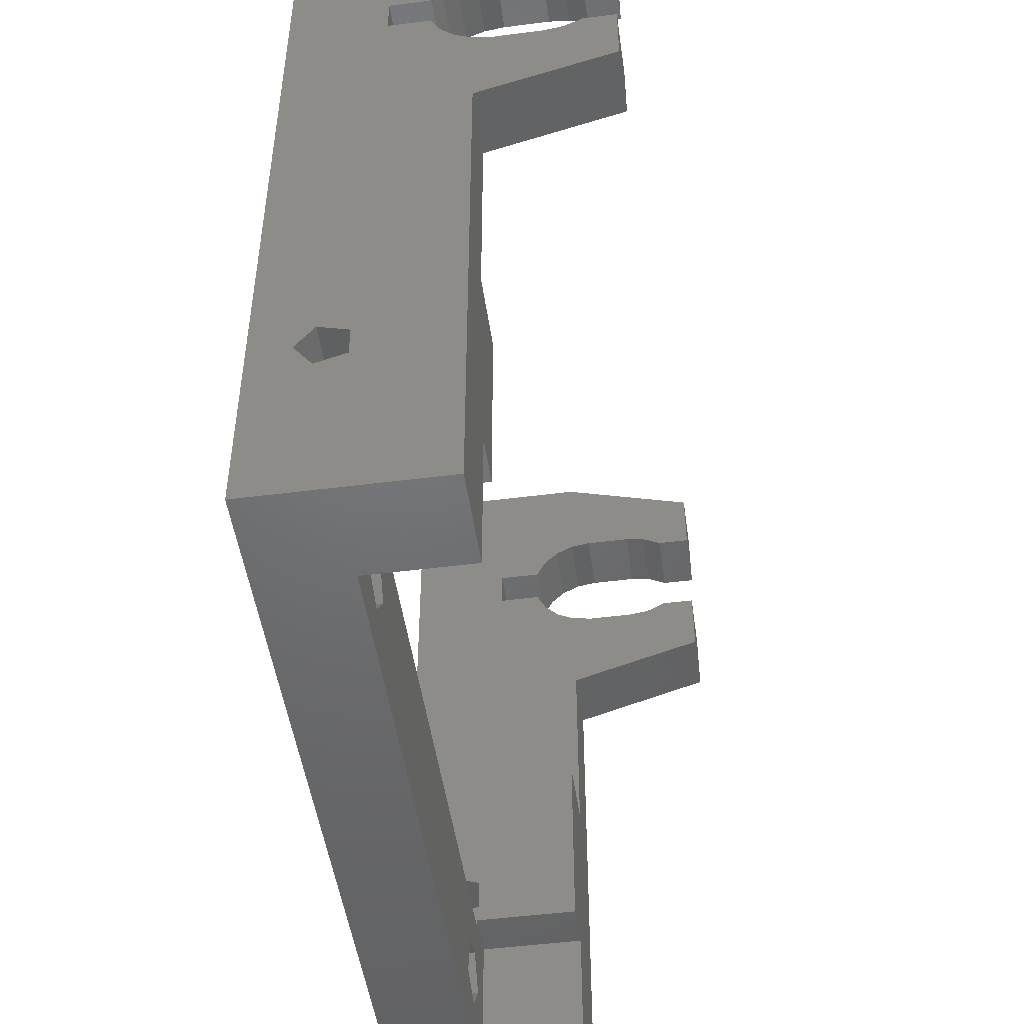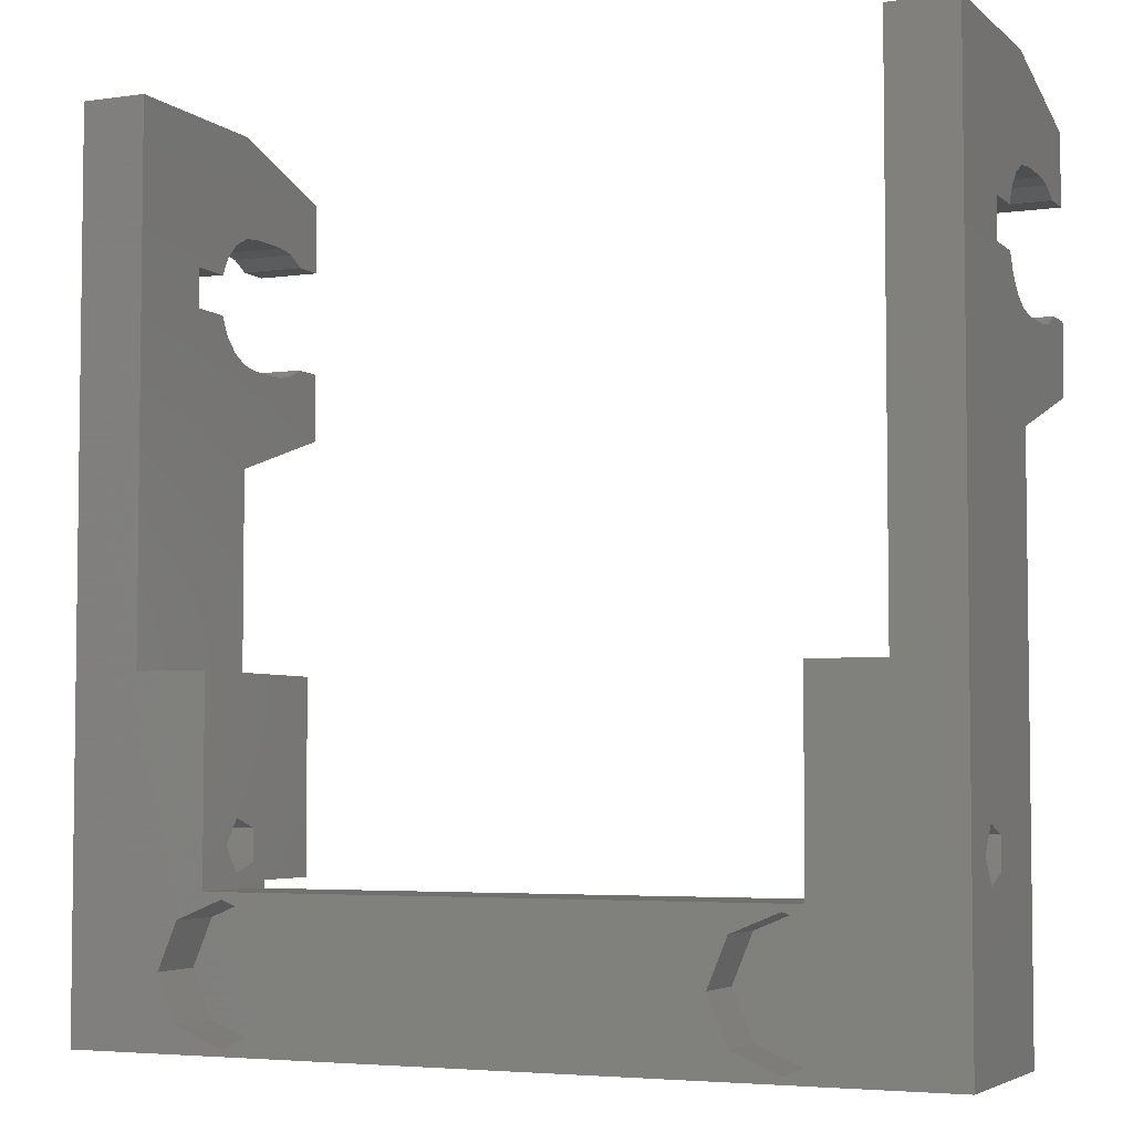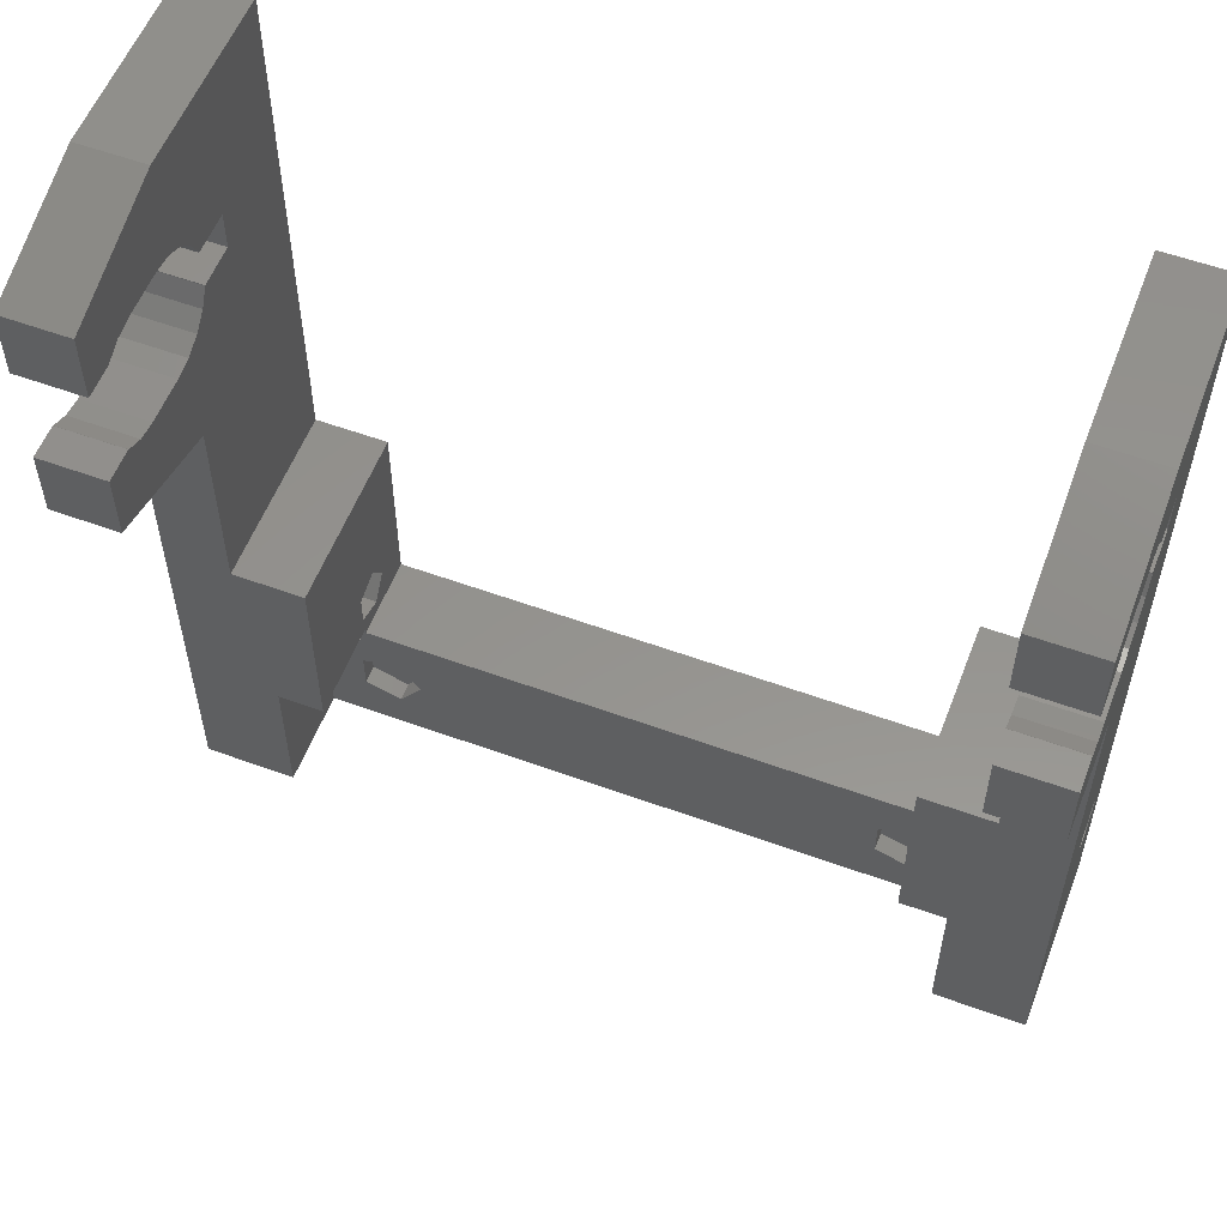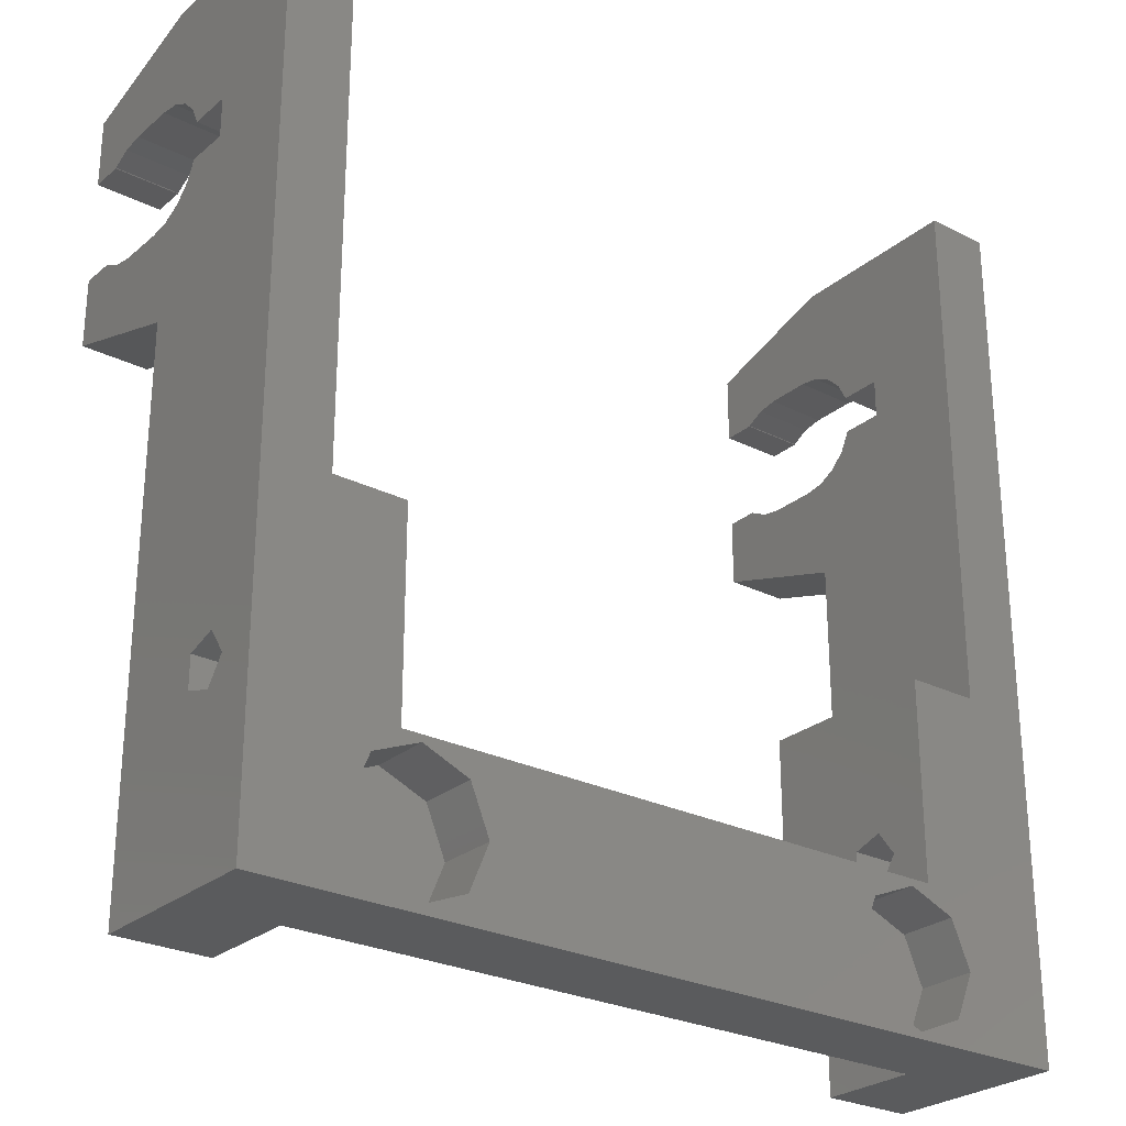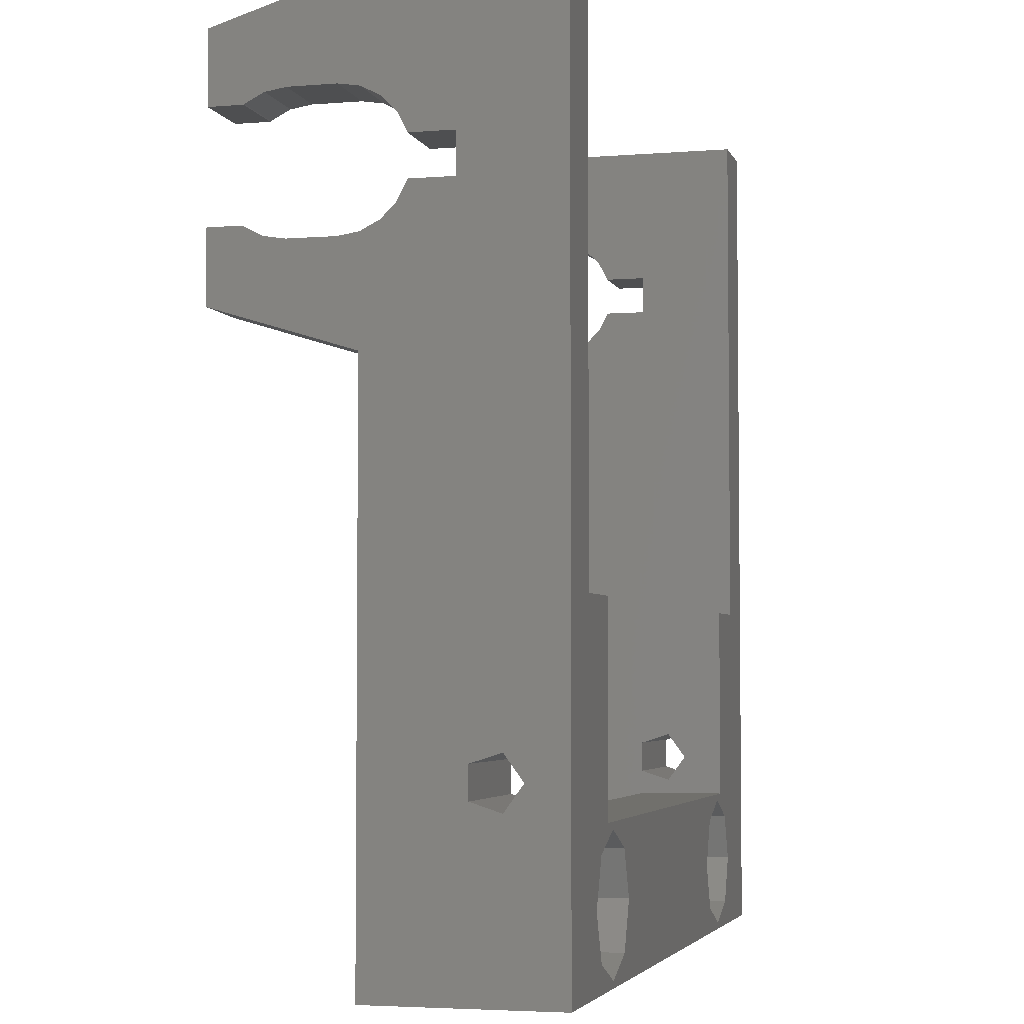
<metadata>
{"format":"stl","ext":"stl","renderer":"f3d","projection":"perspective","resolution":1024,"background":"white","views":[{"elev":-48.9,"azim":-81.9,"up":"+Y"},{"elev":-4.5,"azim":-155.7,"up":"+Y"},{"elev":56.5,"azim":20.9,"up":"+Y"},{"elev":-26.7,"azim":142.0,"up":"+Y"},{"elev":-4.0,"azim":104.8,"up":"+Y"}]}
</metadata>
<code>
# stl→obj: 232 verts, 468 faces
v -16 13.02 2.781
v -16 17.25 3.5
v -16 17.25 -3.5
v -16 13.5 6
v -16 13.5 4.25
v -16 13.38 3.477
v -16 11.75 0.25
v -16 12.47 2.227
v -16 11.77 1.872
v -16 10.25 0.25
v -16 10.23 1.872
v -16 10.25 1.869
v -16 9.531 2.227
v -16 8.977 2.781
v -16 4.75 3.5
v -16 8.5 6
v -16 8.5 4.25
v -16 8.622 3.477
v -16 6.375 8.75
v -16 -8.049 -1.309
v -16 -9 -2
v -16 -8.972 -1.98
v -16 -16 -3.5
v -16 -9.028 -1.98
v -16 -9.951 -1.309
v -16 15.62 8.75
v -16 13.38 6.75
v -16 13.38 6.773
v -16 13.02 7.469
v -16 13 8.75
v -16 13 7.492
v -16 11.75 1.869
v -16 8.977 7.469
v -16 9 8.75
v -16 9 7.492
v -16 8.622 6.773
v -16 8.619 6.75
v -16 -8.412 -0.191
v -16 -16 3.5
v -16 -9.588 -0.191
v -13.5 4.75 3.5
v -13.5 -3 3.5
v -10.75 -3 3.5
v -12.5 -10.25 3.5
v -10.75 -10.25 3.5
v -12.5 -16 3.5
v 10.75 -3 3.5
v 12.5 -10.25 3.5
v 13.5 -3 3.5
v 10.75 -10.25 3.5
v 16 4.75 3.5
v 13.5 4.75 3.5
v 16 -16 3.5
v 12.5 -16 3.5
v 16 9 8.75
v 16 8.977 7.469
v 16 9 7.492
v 16 6.375 8.75
v 16 8.504 6.023
v 16 8.622 6.773
v 16 8.5 6
v 16 10.25 1.869
v 16 10.23 1.872
v 16 10.25 0.25
v 16 15.62 8.75
v 16 13.5 6.023
v 16 13.5 6
v 16 13.38 6.773
v 16 13.02 7.469
v 16 13 8.75
v 16 13 7.492
v 16 17.25 3.5
v 16 13.5 4.25
v 16 13.38 3.477
v 16 13.02 2.781
v 16 17.25 -3.5
v 16 11.75 0.25
v 16 12.47 2.227
v 16 11.77 1.872
v 16 11.75 1.869
v 16 9.531 2.227
v 16 8.977 2.781
v 16 8.622 3.477
v 16 8.5 4.25
v 16 -8.049 -1.309
v 16 -8.077 -1.329
v 16 -9 -2
v 16 -16 -3.5
v 16 -9.923 -1.329
v 16 -9.951 -1.309
v 16 -8.412 -0.191
v 16 -9.588 -0.191
v 10 -10.75 -3.5
v 10.75 -10.5 -3.5
v 11.77 -11.48 -3.5
v -7.5 -13.25 -3.5
v 8.232 -11.48 -3.5
v 7.5 -13.25 -3.5
v -8.232 -11.48 -3.5
v -10 -10.75 -3.5
v -10.75 -10.5 -3.5
v -11.77 -11.48 -3.5
v -13.5 -3 -3.5
v -12.5 -13.25 -3.5
v -10.75 -3 -3.5
v 13.5 -3 -3.5
v 12.5 -13.25 -3.5
v 11.77 -15.02 -3.5
v 10 -15.75 -3.5
v 8.232 -15.02 -3.5
v -8.232 -15.02 -3.5
v -10 -15.75 -3.5
v -11.77 -15.02 -3.5
v -13.5 17.25 -3.5
v 13.5 17.25 -3.5
v 10.75 -3 -3.5
v -12.5 -16 -0.25
v 12.5 -16 -0.25
v -13.5 6.375 8.75
v 13.5 6.375 8.75
v -13.5 9 8.75
v 13.5 15.62 8.75
v 13.5 13 8.75
v -13.5 13 8.75
v -13.5 15.62 8.75
v 13.5 9 8.75
v 13.5 17.25 3.5
v -13.5 17.25 3.5
v -8.75 -13.25 -0.95
v -9.614 -12.06 -0.25
v -9.614 -12.06 -0.95
v -8.75 -13.25 -0.25
v -11.01 -13.98 -0.25
v -11.01 -12.52 -0.95
v -11.01 -12.52 -0.25
v -11.01 -13.98 -0.95
v -9.614 -14.44 -0.95
v -9.614 -14.44 -0.25
v -8.232 -11.48 -1.25
v -7.5 -13.25 -1.25
v -12.5 -13.25 -1.25
v -11.77 -11.48 -1.25
v -10 -15.75 -1.25
v -8.232 -15.02 -1.25
v -10 -10.75 -1.25
v -11.77 -15.02 -1.25
v 11.25 -13.25 -0.95
v 10.39 -12.06 -0.25
v 10.39 -12.06 -0.95
v 11.25 -13.25 -0.25
v 8.989 -13.98 -0.25
v 8.989 -12.52 -0.95
v 8.989 -12.52 -0.25
v 8.989 -13.98 -0.95
v 10.39 -14.44 -0.95
v 10.39 -14.44 -0.25
v 11.77 -11.48 -1.25
v 12.5 -13.25 -1.25
v 8.232 -15.02 -1.25
v 10 -15.75 -1.25
v 10 -10.75 -1.25
v 8.232 -11.48 -1.25
v 11.77 -15.02 -1.25
v 7.5 -13.25 -1.25
v -13.5 9 7.492
v 13.5 9 7.492
v -13.5 13 7.492
v 13.5 13 7.492
v -13.5 11.75 1.869
v -13.5 11.75 0.25
v 13.5 11.75 0.25
v 13.5 11.75 1.869
v -13.5 10.25 0.25
v 13.5 10.25 0.25
v -13.5 10.25 1.869
v 13.5 10.25 1.869
v -13.5 11.77 1.872
v 13.5 11.77 1.872
v -13.5 10.23 1.872
v 13.5 10.23 1.872
v -13.5 8.622 3.477
v -13.5 8.5 4.25
v 13.5 8.5 4.25
v 13.5 8.622 3.477
v -13.5 9.531 2.227
v 13.5 9.531 2.227
v -13.5 8.977 7.469
v 13.5 8.977 7.469
v -13.5 8.5 6
v 13.5 8.5 6
v -13.5 13.38 3.477
v -13.5 13.02 2.781
v 13.5 13.02 2.781
v 13.5 13.38 3.477
v -13.5 8.977 2.781
v 13.5 8.977 2.781
v -13.5 13.02 7.469
v 13.5 13.02 7.469
v -13.5 13.38 6.773
v -13.5 13.39 6.693
v 13.5 13.49 6.08
v 13.5 13.38 6.773
v -13.5 13.5 6
v -13.5 13.5 4.25
v 13.5 13.5 4.25
v 13.5 13.5 6
v -13.5 8.61 6.693
v 13.5 8.513 6.08
v -13.5 12.47 2.227
v 13.5 12.47 2.227
v -13.5 8.622 6.773
v 13.5 8.622 6.773
v -10.75 -8.049 -1.309
v -10.75 -8.412 -0.191
v -10.75 -10.25 -0.25
v -10.75 -9.588 -0.191
v -10.75 -8.825 -1.873
v -10.75 -9 -2
v -10.75 -9.951 -1.309
v -10.75 -10.5 -0.25
v -10.75 -9.175 -1.873
v 10.75 -8.049 -1.309
v 10.75 -8.224 -1.436
v 10.75 -9 -2
v 10.75 -9.776 -1.436
v 10.75 -9.951 -1.309
v 10.75 -10.5 -0.25
v 10.75 -10.25 -0.25
v 10.75 -8.412 -0.191
v 10.75 -9.588 -0.191
v -12.5 -10.25 -0.25
v 12.5 -10.25 -0.25
f 1 2 3
f 4 2 5
f 2 6 5
f 2 1 6
f 7 1 3
f 1 7 8
f 8 7 9
f 3 10 7
f 10 11 12
f 10 13 11
f 10 14 13
f 15 14 10
f 15 16 17
f 15 17 18
f 16 15 19
f 14 15 18
f 10 20 15
f 21 10 3
f 10 22 20
f 10 21 22
f 23 24 21
f 24 23 25
f 23 21 3
f 2 4 26
f 27 26 4
f 28 26 27
f 29 26 28
f 30 29 31
f 29 30 26
f 9 7 32
f 33 34 35
f 19 33 36
f 33 19 34
f 37 19 36
f 19 37 16
f 38 15 20
f 39 38 40
f 39 25 23
f 38 39 15
f 25 39 40
f 41 15 42
f 43 44 45
f 42 44 43
f 39 44 42
f 39 42 15
f 44 39 46
f 47 48 49
f 48 47 50
f 49 51 52
f 51 49 53
f 48 53 49
f 53 48 54
f 55 56 57
f 58 56 55
f 58 59 60
f 51 61 58
f 59 58 61
f 56 58 60
f 62 63 64
f 65 66 67
f 65 68 66
f 65 69 68
f 70 69 65
f 69 70 71
f 67 72 65
f 72 67 73
f 74 72 73
f 75 72 74
f 72 75 76
f 77 75 78
f 77 78 79
f 77 79 80
f 75 77 76
f 64 76 77
f 81 64 63
f 82 64 81
f 51 82 83
f 61 51 84
f 84 51 83
f 82 51 64
f 85 64 51
f 86 64 85
f 87 64 86
f 64 87 76
f 87 88 76
f 89 88 87
f 90 88 89
f 88 90 53
f 51 91 85
f 53 91 51
f 92 53 90
f 91 53 92
f 93 94 95
f 96 97 98
f 99 97 96
f 97 99 93
f 100 93 99
f 93 100 94
f 100 101 94
f 102 101 100
f 103 101 102
f 23 102 104
f 101 103 105
f 88 106 76
f 95 88 107
f 88 108 107
f 88 109 108
f 110 96 98
f 111 110 109
f 110 111 96
f 112 109 88
f 109 112 111
f 23 112 88
f 23 113 112
f 23 104 113
f 102 23 103
f 3 103 23
f 103 3 114
f 76 106 115
f 88 95 106
f 94 106 95
f 106 94 116
f 39 117 46
f 117 23 118
f 23 117 39
f 118 53 54
f 118 88 53
f 88 118 23
f 15 119 19
f 119 15 41
f 52 58 120
f 58 52 51
f 34 119 121
f 119 34 19
f 122 70 65
f 70 122 123
f 26 124 125
f 124 26 30
f 126 58 55
f 58 126 120
f 72 122 65
f 122 72 127
f 128 26 125
f 26 128 2
f 114 2 128
f 2 114 3
f 76 127 72
f 127 76 115
f 129 130 131
f 130 129 132
f 133 134 135
f 134 133 136
f 134 130 135
f 130 134 131
f 137 133 138
f 133 137 136
f 131 137 129
f 134 137 131
f 137 134 136
f 137 132 129
f 132 137 138
f 96 139 99
f 139 96 140
f 141 102 142
f 102 141 104
f 111 143 144
f 143 111 112
f 102 145 142
f 145 102 100
f 100 139 145
f 139 100 99
f 144 139 140
f 143 139 144
f 143 145 139
f 146 145 143
f 146 142 145
f 142 146 141
f 111 140 96
f 140 111 144
f 112 146 143
f 146 112 113
f 146 104 141
f 104 146 113
f 147 148 149
f 148 147 150
f 151 152 153
f 152 151 154
f 152 148 153
f 148 152 149
f 149 155 147
f 152 155 149
f 155 152 154
f 155 150 147
f 150 155 156
f 155 151 156
f 151 155 154
f 107 157 95
f 157 107 158
f 109 159 160
f 159 109 110
f 97 161 162
f 161 97 93
f 93 157 161
f 157 93 95
f 163 157 158
f 160 157 163
f 160 161 157
f 159 161 160
f 159 162 161
f 162 159 164
f 164 97 162
f 97 164 98
f 159 98 164
f 98 159 110
f 108 160 163
f 160 108 109
f 108 158 107
f 158 108 163
f 165 34 121
f 34 165 35
f 57 126 55
f 126 57 166
f 31 124 30
f 124 31 167
f 168 70 123
f 70 168 71
f 7 169 32
f 169 7 170
f 171 80 172
f 80 171 77
f 7 173 170
f 173 7 10
f 171 64 77
f 64 171 174
f 173 12 175
f 12 173 10
f 64 176 62
f 176 64 174
f 9 169 177
f 169 9 32
f 178 80 79
f 80 178 172
f 12 179 175
f 179 12 11
f 176 63 62
f 63 176 180
f 181 17 182
f 17 181 18
f 83 183 84
f 183 83 184
f 11 185 179
f 185 11 13
f 180 81 63
f 81 180 186
f 187 35 165
f 35 187 33
f 56 166 57
f 166 56 188
f 182 16 189
f 16 182 17
f 84 190 61
f 190 84 183
f 1 191 6
f 191 1 192
f 193 74 194
f 74 193 75
f 185 14 195
f 14 185 13
f 81 196 82
f 196 81 186
f 29 167 31
f 167 29 197
f 198 71 168
f 71 198 69
f 27 199 28
f 199 27 200
f 201 68 202
f 68 201 66
f 5 203 4
f 203 5 204
f 205 67 206
f 67 205 73
f 16 207 189
f 207 16 37
f 190 59 61
f 59 190 208
f 195 18 181
f 18 195 14
f 82 184 83
f 184 82 196
f 4 200 27
f 200 4 203
f 206 66 201
f 66 206 67
f 28 197 29
f 197 28 199
f 202 69 198
f 69 202 68
f 6 204 5
f 204 6 191
f 194 73 205
f 73 194 74
f 8 192 1
f 192 8 209
f 210 75 193
f 75 210 78
f 8 177 209
f 177 8 9
f 210 79 78
f 79 210 178
f 211 33 187
f 33 211 36
f 60 188 56
f 188 60 212
f 211 37 36
f 37 211 207
f 60 208 212
f 208 60 59
f 43 213 105
f 43 214 213
f 45 214 43
f 215 216 45
f 214 45 216
f 217 105 213
f 218 105 217
f 216 215 219
f 220 219 215
f 218 101 105
f 221 101 218
f 219 101 221
f 101 219 220
f 116 222 47
f 116 223 222
f 116 224 223
f 94 224 116
f 94 225 224
f 94 226 225
f 227 226 94
f 226 227 228
f 229 47 222
f 50 229 230
f 228 230 226
f 50 230 228
f 229 50 47
f 94 220 227
f 220 94 101
f 231 220 215
f 117 135 231
f 220 231 135
f 232 150 118
f 227 232 228
f 148 232 227
f 232 148 150
f 227 153 148
f 153 132 151
f 220 153 227
f 153 130 132
f 153 220 130
f 130 220 135
f 156 118 150
f 151 118 156
f 138 151 132
f 151 138 118
f 138 117 118
f 133 117 138
f 135 117 133
f 46 231 44
f 231 46 117
f 118 48 232
f 48 118 54
f 231 45 44
f 45 231 215
f 228 48 50
f 48 228 232
f 121 187 165
f 119 187 121
f 41 189 119
f 207 119 189
f 211 119 207
f 187 119 211
f 175 179 173
f 125 200 203
f 125 199 200
f 125 197 199
f 124 197 125
f 197 124 167
f 203 128 125
f 128 203 204
f 191 128 204
f 192 128 191
f 128 192 114
f 170 192 209
f 170 209 177
f 170 177 169
f 192 170 114
f 173 114 170
f 185 173 179
f 195 173 185
f 41 195 181
f 189 41 182
f 182 41 181
f 195 41 173
f 103 41 42
f 41 103 173
f 173 103 114
f 193 127 115
f 206 127 205
f 127 194 205
f 127 193 194
f 171 193 115
f 193 171 210
f 210 171 178
f 115 174 171
f 174 180 176
f 174 186 180
f 174 196 186
f 52 196 174
f 52 190 183
f 52 183 184
f 190 52 120
f 196 52 184
f 106 174 115
f 106 52 174
f 52 106 49
f 127 206 122
f 201 122 206
f 202 122 201
f 198 122 202
f 123 198 168
f 198 123 122
f 178 171 172
f 188 126 166
f 120 188 212
f 120 208 190
f 188 120 126
f 208 120 212
f 105 42 43
f 42 105 103
f 106 47 49
f 47 106 116
f 20 217 213
f 217 20 22
f 222 86 85
f 86 222 223
f 22 218 217
f 218 22 21
f 223 87 86
f 87 223 224
f 40 214 216
f 214 40 38
f 230 91 92
f 91 230 229
f 20 214 38
f 214 20 213
f 222 91 229
f 91 222 85
f 24 218 21
f 218 24 221
f 225 87 224
f 87 225 89
f 25 221 24
f 221 25 219
f 226 89 225
f 89 226 90
f 219 40 216
f 40 219 25
f 90 230 92
f 230 90 226

</code>
